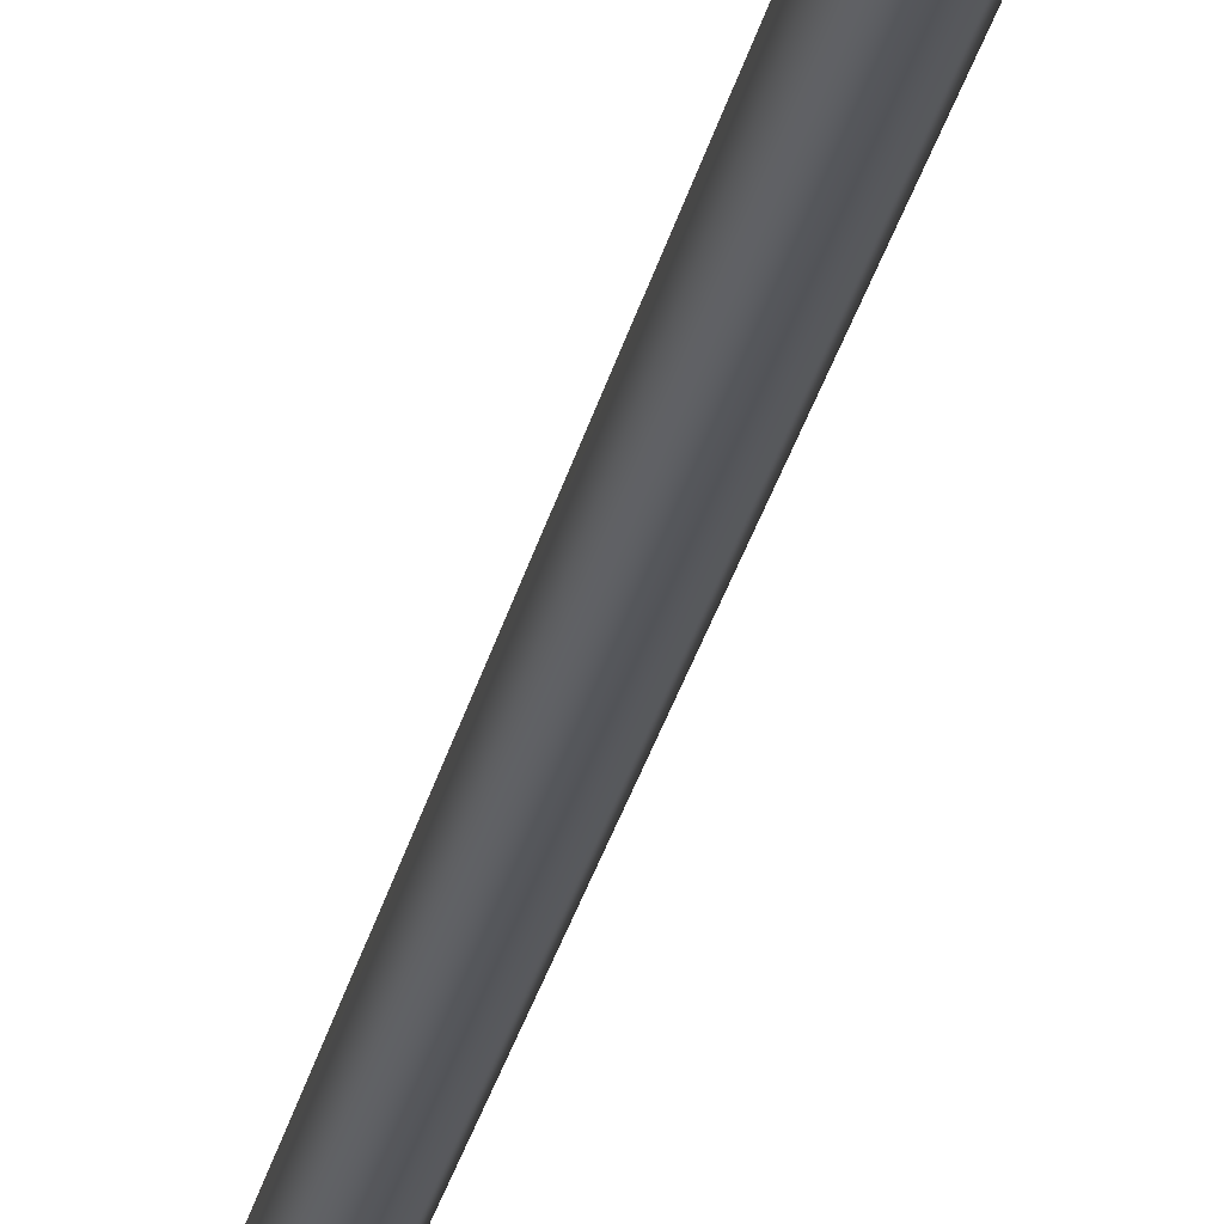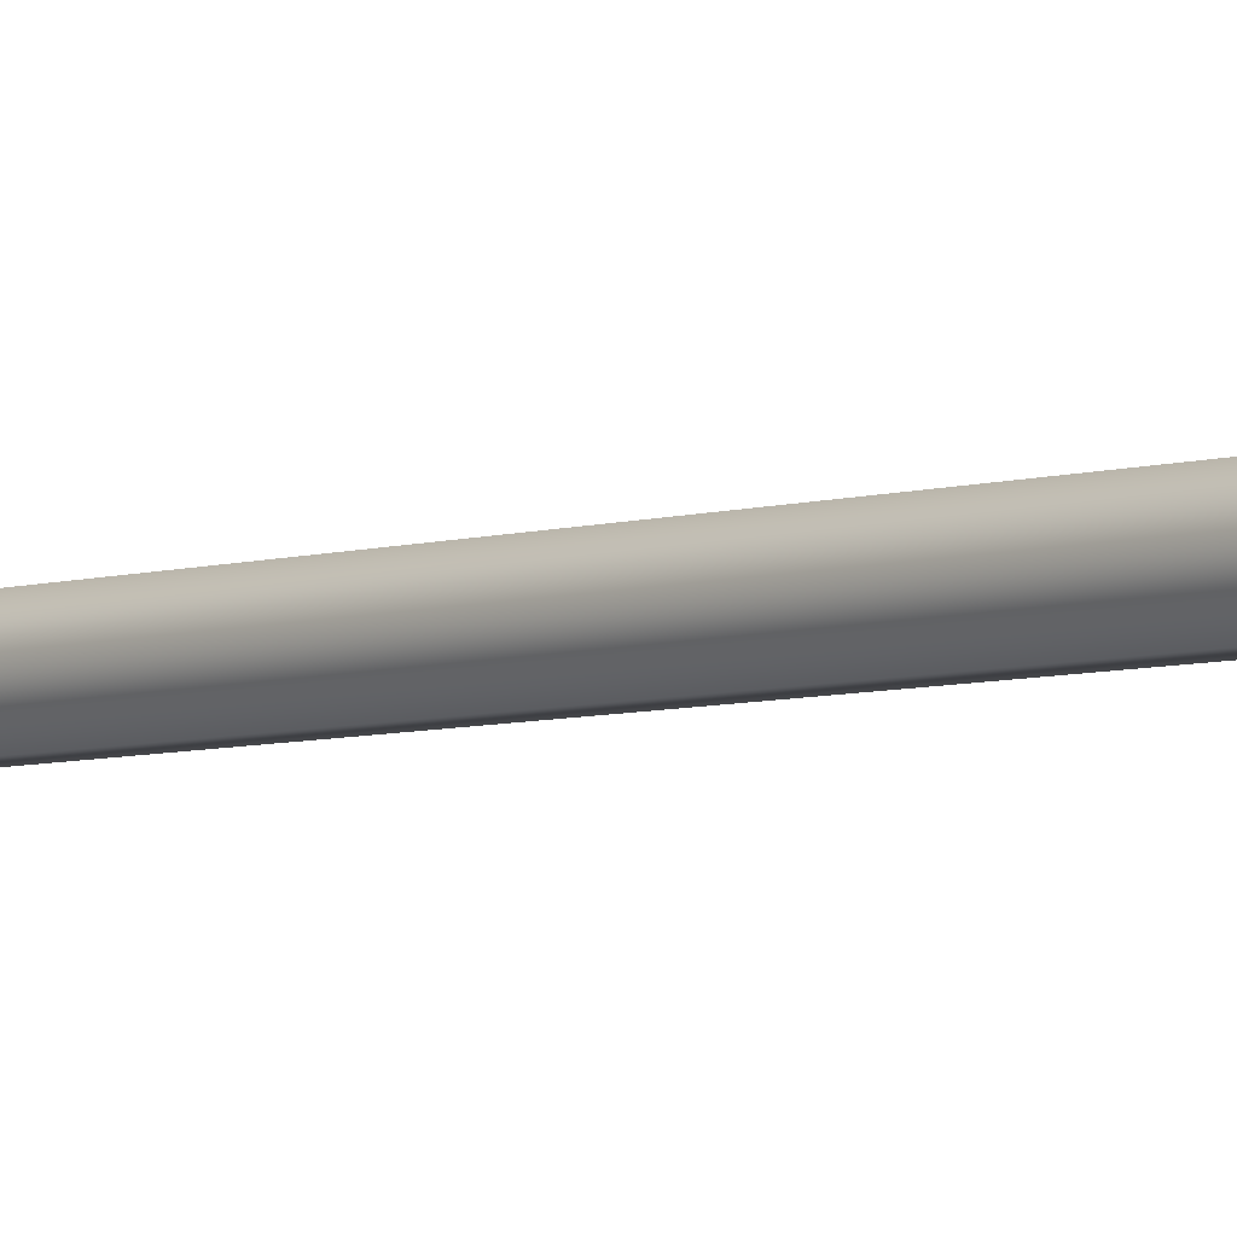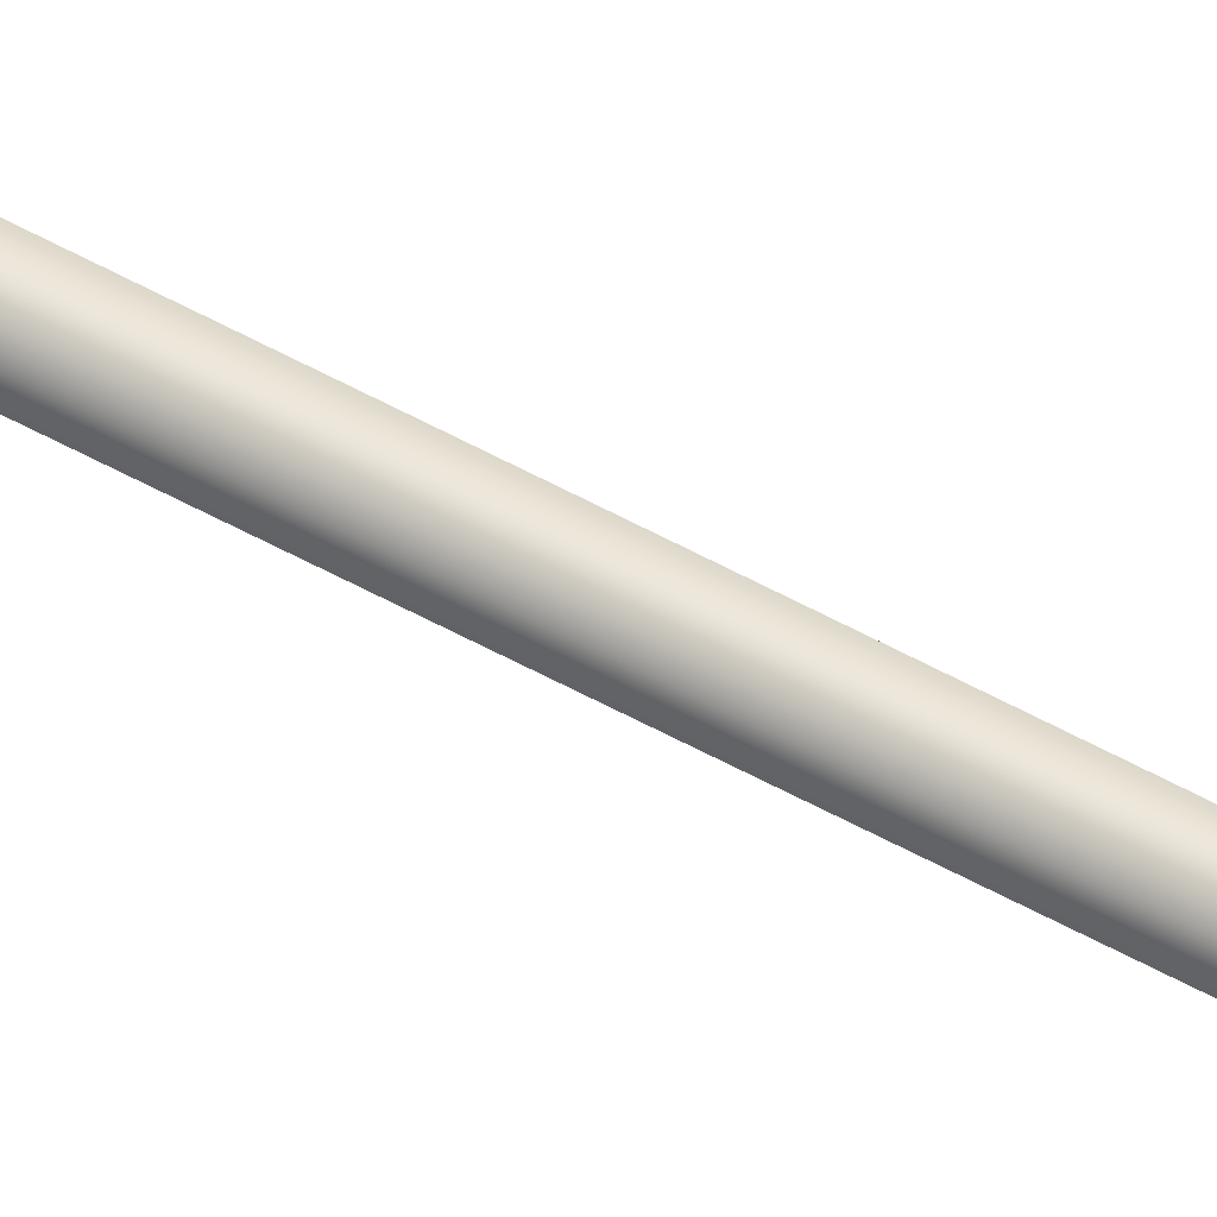
<metadata>
{"format":"obj","ext":"obj","renderer":"f3d","projection":"perspective","resolution":1024,"background":"white","views":[{"elev":-24.9,"azim":169.3,"up":"+Z"},{"elev":-4.9,"azim":138.5,"up":"+Z"},{"elev":56.5,"azim":-60.0,"up":"+Z"}]}
</metadata>
<code>
o Tree
g Tree
v -1.519 -0.4423 -1.543e-06
v -0.9482 -0.1481 -1.543e-06
v -0.48 -0.4423 1.799
v -0.1948 -0.1481 1.305
v 1.597 -0.4423 1.799
v 1.312 -0.1481 1.305
v 2.636 -0.4423 -1.543e-06
v 2.065 -0.1481 -1.543e-06
v 1.597 -0.4423 -1.799
v 1.312 -0.1481 -1.305
v -0.48 -0.4423 -1.799
v -0.1948 -0.1481 -1.305
v -0.3773 0.3722 -1.543e-06
v 0.09063 0.3722 0.8105
v 1.027 0.3722 0.8105
v 1.495 0.3722 -1.543e-06
v 1.027 0.3722 -0.8105
v 0.09063 0.3722 -0.8105
v -0.111 0.9814 -1.543e-06
v 0.2238 0.9814 0.5798
v 0.8934 0.9814 0.5798
v 1.228 0.9814 -1.543e-06
v 0.8934 0.9814 -0.5798
v 0.2238 0.9814 -0.5798
v -0.04781 1.817 -1.543e-06
v 0.2554 1.817 0.5252
v 0.8618 1.817 0.5252
v 1.165 1.817 -1.543e-06
v 0.8618 1.817 -0.5252
v 0.2554 1.817 -0.5252
v 0.09681 4.188 -1.543e-06
v 0.3277 4.188 0.3999
v 0.7895 4.188 0.3999
v 1.02 4.188 -1.543e-06
v 0.7895 4.188 -0.3999
v 0.3277 4.188 -0.3999
v -2.916e-07 42.55 -1.543e-06
v 0.2793 42.55 0.4838
v 0.8379 42.55 0.4838
v 1.117 42.55 -1.543e-06
v 0.8379 42.55 -0.4838
v 0.2793 42.55 -0.4838
f 3 4 2 1
f 5 6 4 3
f 7 8 6 5
f 9 10 8 7
f 11 12 10 9
f 1 2 12 11
f 4 14 13 2
f 6 15 14 4
f 8 16 15 6
f 10 17 16 8
f 12 18 17 10
f 2 13 18 12
f 14 20 19 13
f 15 21 20 14
f 16 22 21 15
f 17 23 22 16
f 18 24 23 17
f 13 19 24 18
f 20 26 25 19
f 21 27 26 20
f 22 28 27 21
f 23 29 28 22
f 24 30 29 23
f 19 25 30 24
f 26 32 31 25
f 27 33 32 26
f 28 34 33 27
f 29 35 34 28
f 30 36 35 29
f 25 31 36 30
f 32 38 37 31
f 33 39 38 32
f 34 40 39 33
f 35 41 40 34
f 36 42 41 35
f 31 37 42 36

</code>
